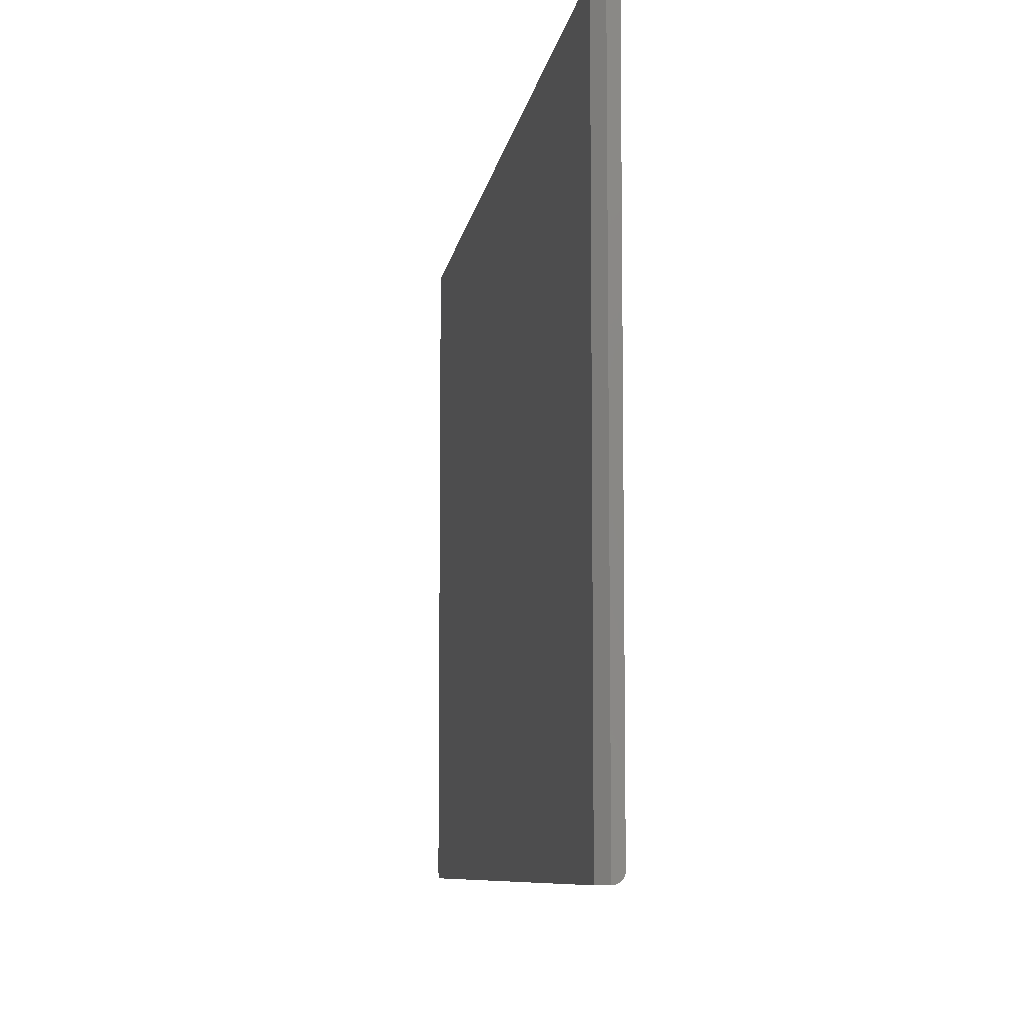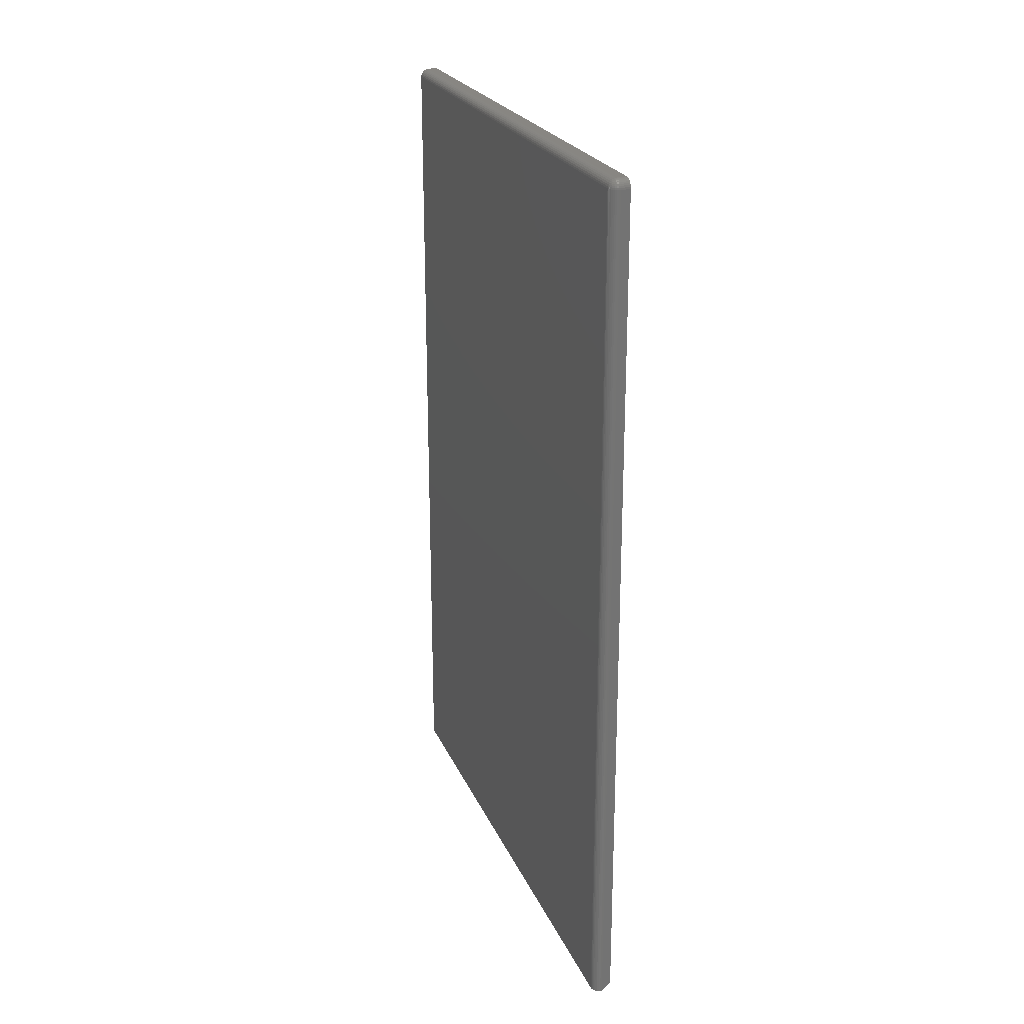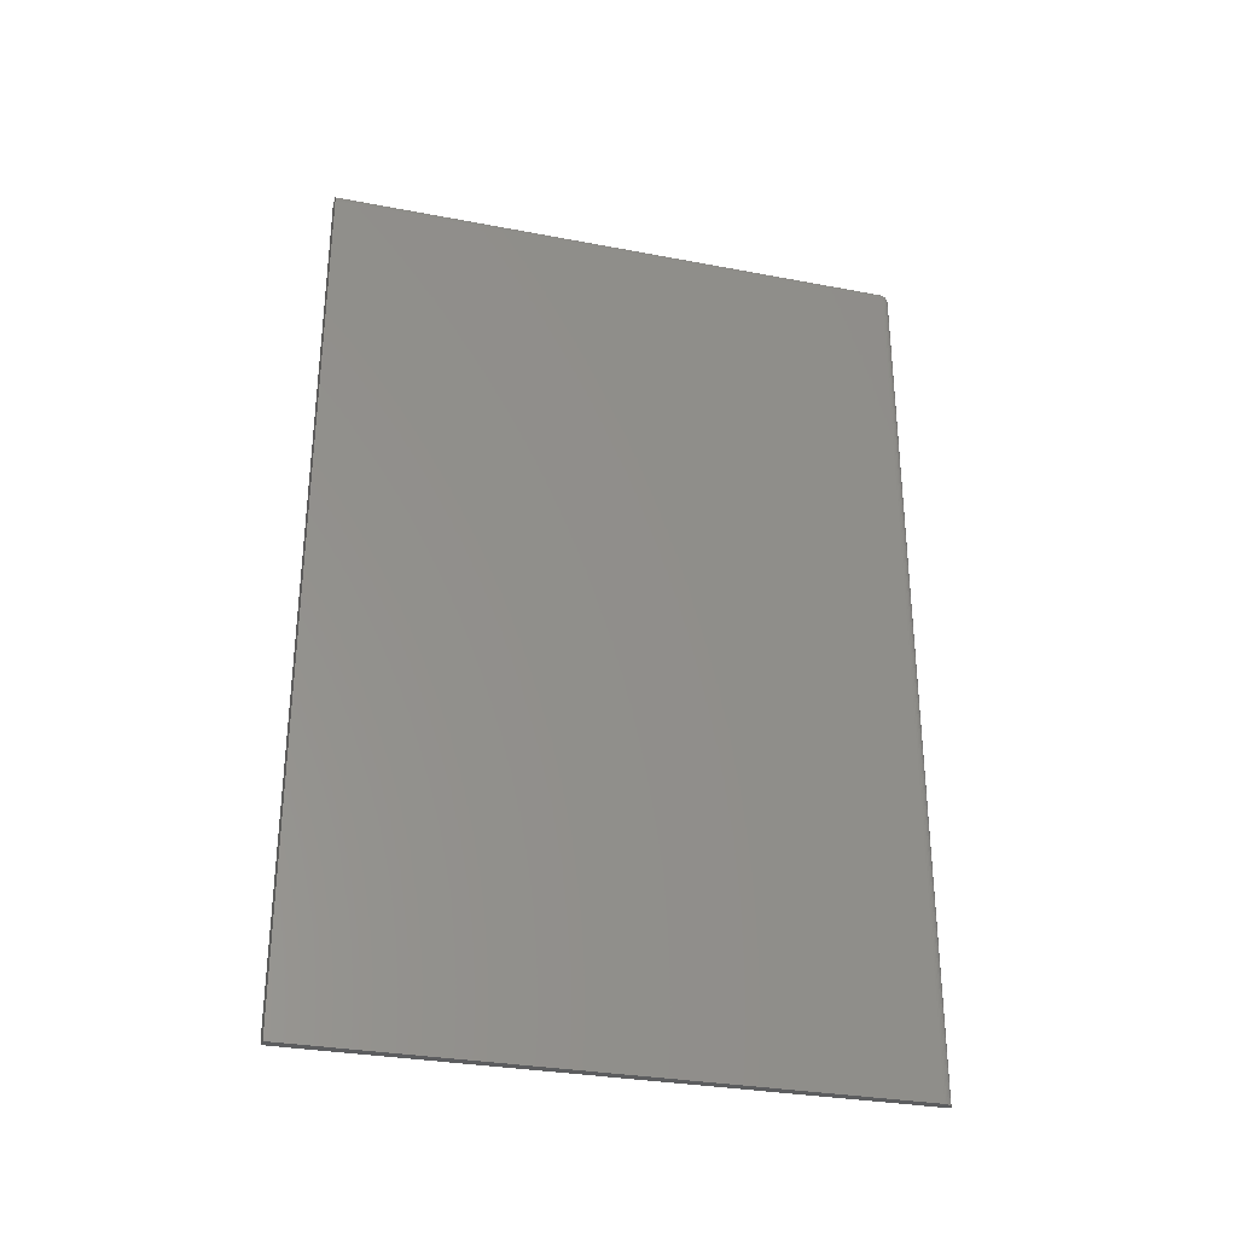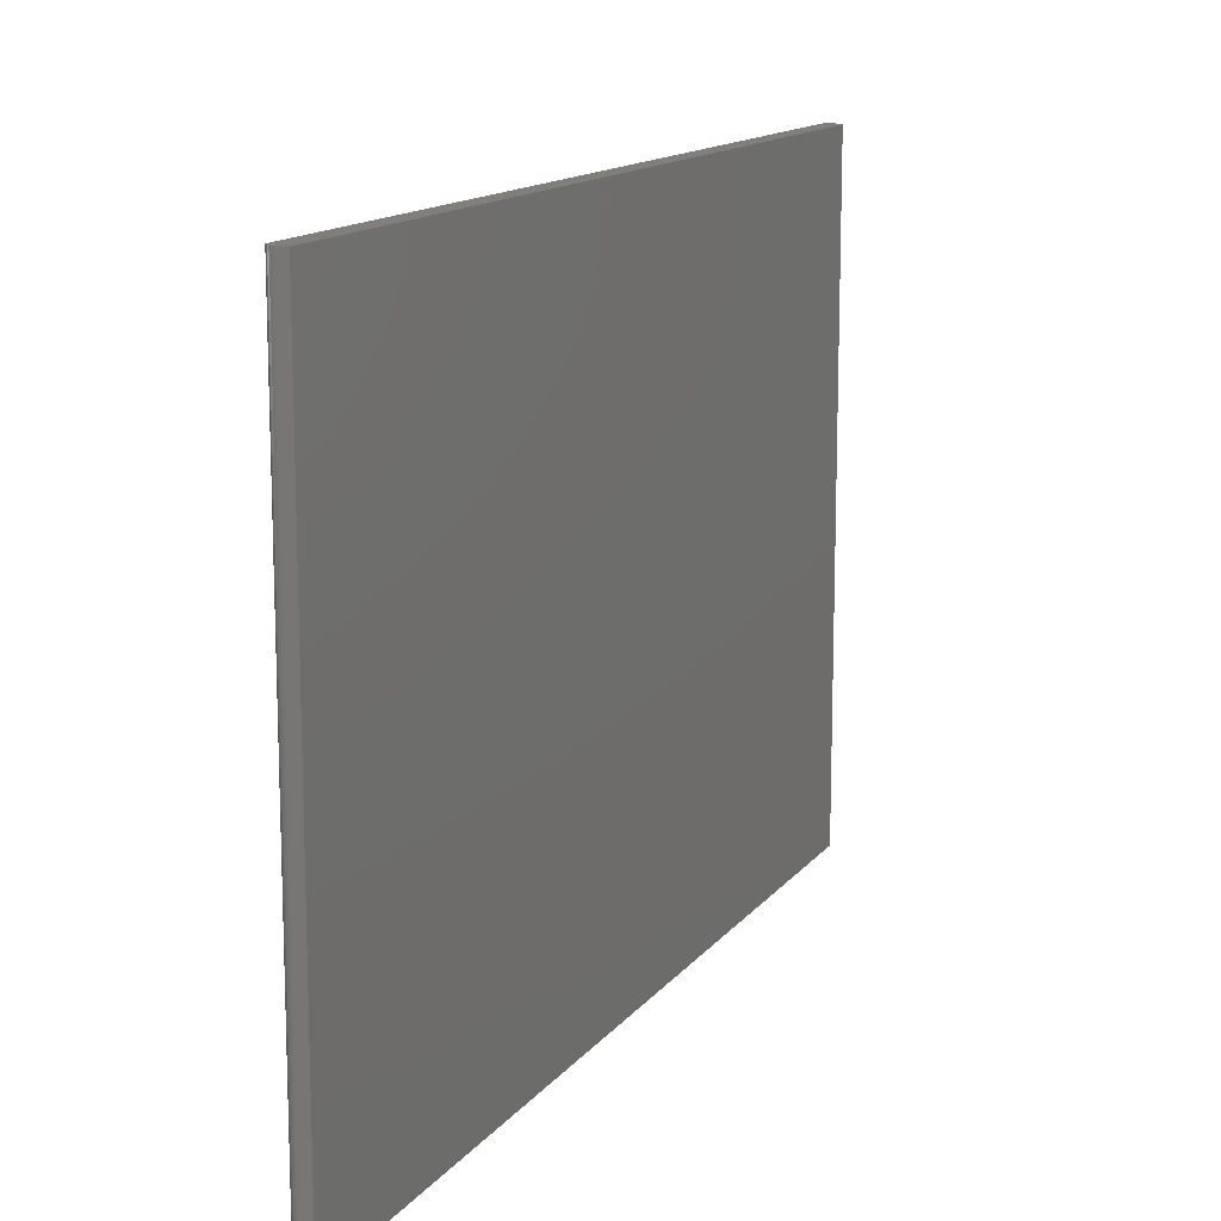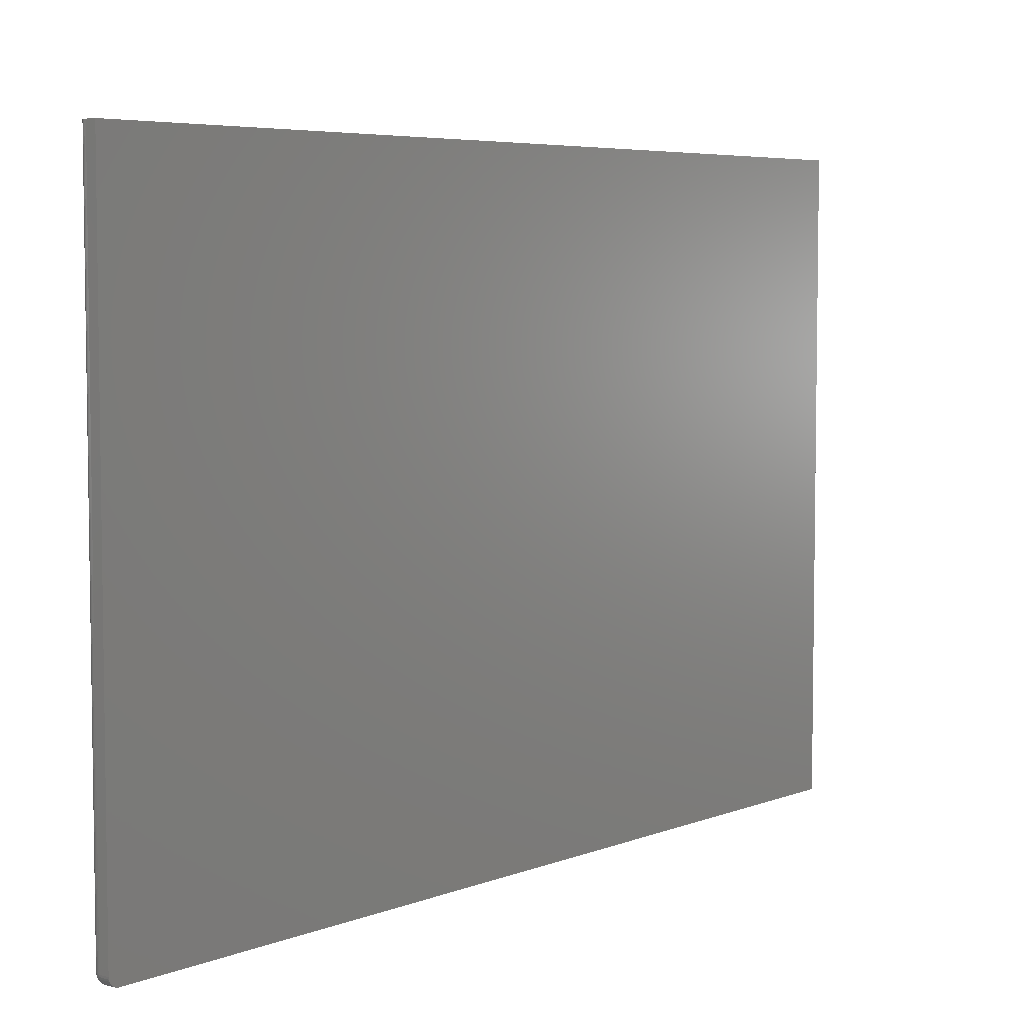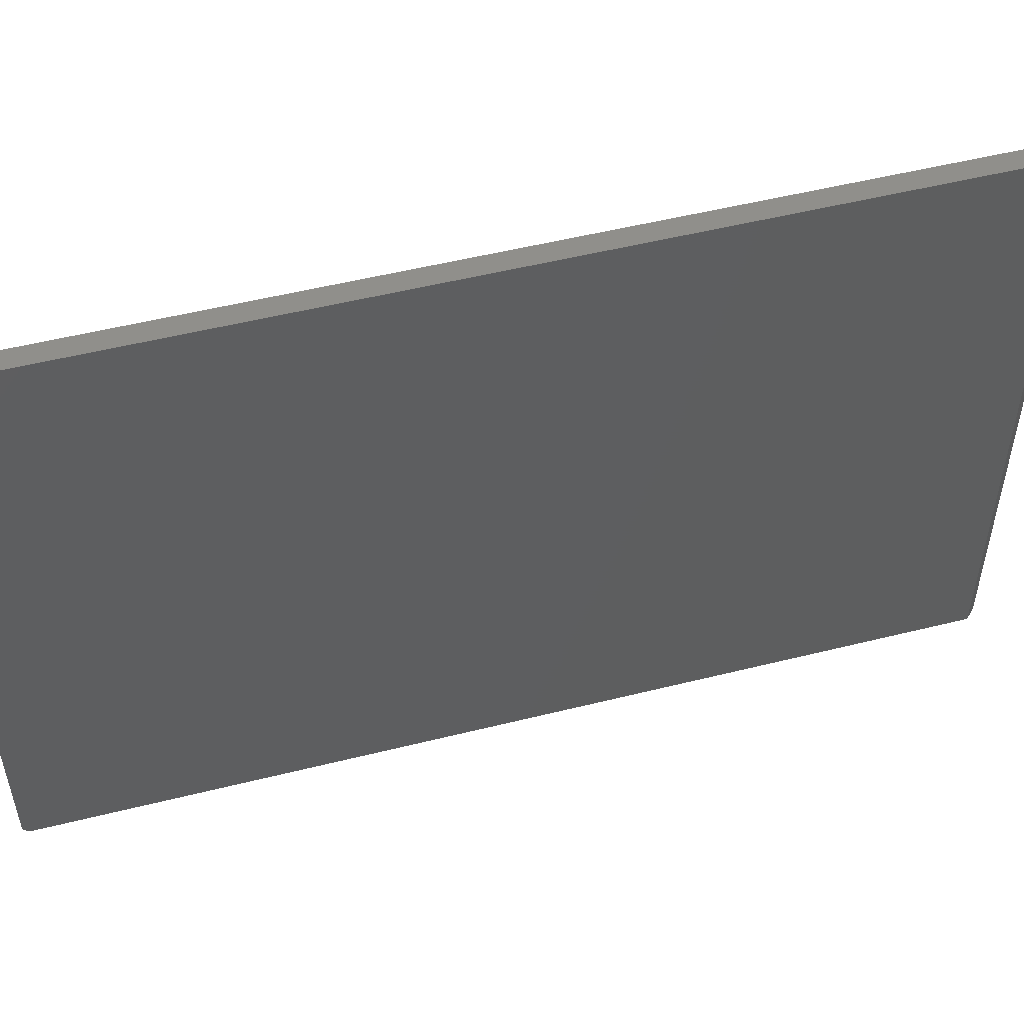
<metadata>
{"format":"stl","ext":"stl","renderer":"f3d","projection":"perspective","resolution":1024,"background":"white","views":[{"elev":-7.9,"azim":-8.0,"up":"+Z"},{"elev":23.5,"azim":160.8,"up":"+Y"},{"elev":-30.9,"azim":74.7,"up":"+Y"},{"elev":13.6,"azim":-156.5,"up":"+Z"},{"elev":5.5,"azim":-140.3,"up":"+Z"},{"elev":52.2,"azim":-105.1,"up":"+Z"}]}
</metadata>
<code>
# stl→obj: 88 verts, 172 faces
v -0.01562 -0.7422 0
v -0.01562 -0.007812 0
v -0.007648 -0.75 0
v -0.007648 -0.007812 0
v 0.0001645 -0.75 0.5
v -0.01562 -0.7422 0.5
v -0.007812 -0.75 0.5
v 0.0001645 -0.007812 0.5
v 1.436e-05 -0.006288 0.5
v -0.0004302 -0.004823 0.5
v -0.001152 -0.003472 0.5
v -0.002124 -0.002288 0.5
v -0.003308 -0.001317 0.5
v -0.004658 -0.0005947 0.5
v -0.006124 -0.0001501 0.5
v -0.007648 0 0.5
v -0.01562 0 0.5
v -0.01562 -0.001317 0.003472
v -0.01562 0 0.007812
v -0.01562 -0.0001501 0.006288
v -0.01562 -0.0005947 0.004823
v -0.01562 -0.002288 0.002288
v -0.01562 -0.003472 0.001317
v -0.01562 -0.004823 0.0005947
v -0.01562 -0.006288 0.0001501
v 0.0001645 -0.75 0.007812
v -0.001152 -0.75 0.003472
v 1.436e-05 -0.75 0.006288
v -0.0004302 -0.75 0.004823
v -0.006124 -0.75 0.0001501
v -0.003308 -0.75 0.001317
v -0.004658 -0.75 0.0005947
v -0.002124 -0.75 0.002288
v -0.006124 -0.007812 0.0001501
v -0.004658 -0.007812 0.0005947
v -0.003308 -0.007812 0.001317
v -0.002124 -0.007812 0.002288
v -0.001152 -0.007812 0.003472
v -0.0004302 -0.007812 0.004823
v 1.436e-05 -0.007812 0.006288
v 0.0001645 -0.007812 0.007812
v -0.007648 0 0.007812
v -0.007648 -0.006288 0.0001501
v -0.007648 -0.004823 0.0005947
v -0.007648 -0.003472 0.001317
v -0.007648 -0.002288 0.002288
v -0.007648 -0.001317 0.003472
v -0.007648 -0.0005947 0.004823
v -0.007648 -0.0001501 0.006288
v -0.006124 -0.0001501 0.007812
v -0.004658 -0.0005947 0.007812
v -0.003308 -0.001317 0.007812
v -0.002124 -0.002288 0.007812
v -0.001152 -0.003472 0.007812
v -0.0004302 -0.004823 0.007812
v 1.436e-05 -0.006288 0.007812
v -0.0001329 -0.006288 0.006318
v -0.00223 -0.002288 0.006735
v -0.001277 -0.003472 0.006545
v -0.0005689 -0.004823 0.006404
v -0.005162 -0.0005947 0.006152
v -0.004039 -0.001317 0.005401
v -0.002544 -0.002288 0.005698
v -0.001647 -0.003472 0.005327
v -0.0009796 -0.004823 0.00505
v -0.0005689 -0.006288 0.00488
v -0.005987 -0.0005947 0.005327
v -0.005237 -0.001317 0.004204
v -0.003055 -0.002288 0.004743
v -0.003742 -0.002288 0.003906
v -0.002247 -0.003472 0.004204
v -0.003055 -0.003472 0.003219
v -0.001647 -0.004823 0.003802
v -0.002544 -0.004823 0.002709
v -0.001277 -0.006288 0.003556
v -0.00223 -0.006288 0.002394
v -0.004579 -0.002288 0.003219
v -0.004039 -0.003472 0.002411
v -0.003638 -0.004823 0.001811
v -0.003391 -0.006288 0.001441
v -0.005534 -0.002288 0.002709
v -0.005162 -0.003472 0.001811
v -0.004886 -0.004823 0.001144
v -0.004716 -0.006288 0.0007334
v -0.006153 -0.006288 0.0002973
v -0.00624 -0.004823 0.0007334
v -0.006381 -0.003472 0.001441
v -0.00657 -0.002288 0.002394
f 1 2 3
f 3 2 4
f 5 6 7
f 5 8 6
f 9 10 11
f 9 11 12
f 9 12 13
f 9 13 14
f 9 14 15
f 9 15 16
f 17 6 8
f 17 8 9
f 17 9 16
f 18 17 19
f 18 19 20
f 18 20 21
f 6 17 18
f 6 18 22
f 6 22 23
f 6 23 24
f 6 24 25
f 6 25 2
f 6 2 1
f 26 27 28
f 27 29 28
f 3 30 31
f 31 30 32
f 7 3 31
f 7 31 33
f 7 33 27
f 7 27 26
f 7 26 5
f 3 4 30
f 30 4 34
f 30 34 32
f 32 34 35
f 32 35 31
f 31 35 36
f 31 36 33
f 33 36 37
f 33 37 27
f 27 37 38
f 27 38 29
f 29 38 39
f 29 39 28
f 28 39 40
f 28 40 26
f 26 40 41
f 1 3 6
f 6 3 7
f 42 19 16
f 16 19 17
f 5 26 8
f 8 26 41
f 4 2 43
f 43 2 25
f 43 25 44
f 44 25 24
f 44 24 45
f 45 24 23
f 45 23 46
f 46 23 22
f 46 22 47
f 47 22 18
f 47 18 48
f 48 18 21
f 48 21 49
f 49 21 20
f 49 20 42
f 42 20 19
f 42 16 50
f 50 16 15
f 50 15 51
f 51 15 14
f 51 14 52
f 52 14 13
f 52 13 53
f 53 13 12
f 53 12 54
f 54 12 11
f 54 11 55
f 55 11 10
f 55 10 56
f 56 10 9
f 56 9 41
f 41 9 8
f 41 57 56
f 41 40 57
f 58 52 53
f 53 54 58
f 58 54 59
f 54 55 59
f 59 55 60
f 55 56 60
f 60 56 57
f 61 50 51
f 51 52 61
f 61 52 62
f 52 58 62
f 62 58 63
f 58 59 63
f 63 59 64
f 59 60 64
f 64 60 65
f 60 57 65
f 65 57 66
f 57 40 66
f 66 40 39
f 42 50 49
f 50 61 49
f 49 61 67
f 61 62 67
f 67 62 68
f 62 69 68
f 68 69 70
f 69 71 70
f 70 71 72
f 71 73 72
f 72 73 74
f 73 75 74
f 74 75 76
f 75 38 76
f 76 38 37
f 77 68 70
f 70 72 77
f 77 72 78
f 72 74 78
f 78 74 79
f 74 76 79
f 79 76 80
f 76 37 80
f 80 37 36
f 48 49 67
f 67 68 48
f 48 68 47
f 68 77 47
f 47 77 81
f 77 78 81
f 81 78 82
f 78 79 82
f 82 79 83
f 79 80 83
f 83 80 84
f 80 36 84
f 84 36 35
f 34 4 85
f 85 4 43
f 85 43 86
f 86 43 44
f 86 44 87
f 87 44 45
f 87 45 88
f 88 45 46
f 88 46 47
f 39 38 66
f 66 38 75
f 66 75 65
f 65 75 73
f 65 73 64
f 64 73 71
f 64 71 63
f 63 71 69
f 63 69 62
f 35 34 84
f 84 34 85
f 84 85 83
f 83 85 86
f 83 86 82
f 82 86 87
f 82 87 81
f 81 87 88
f 81 88 47

</code>
